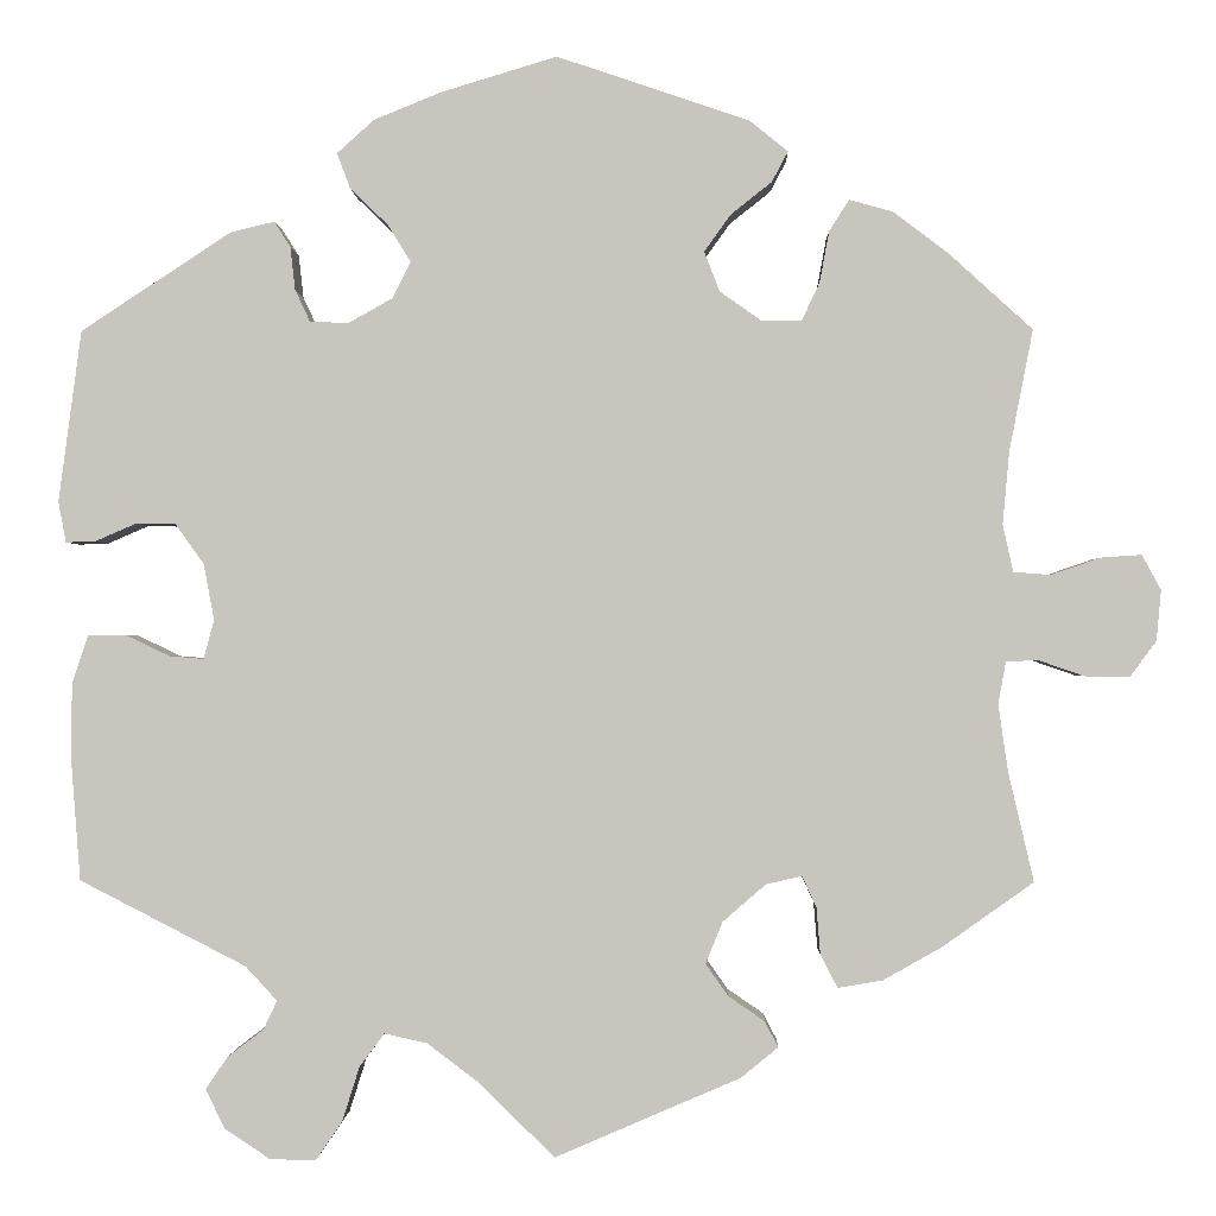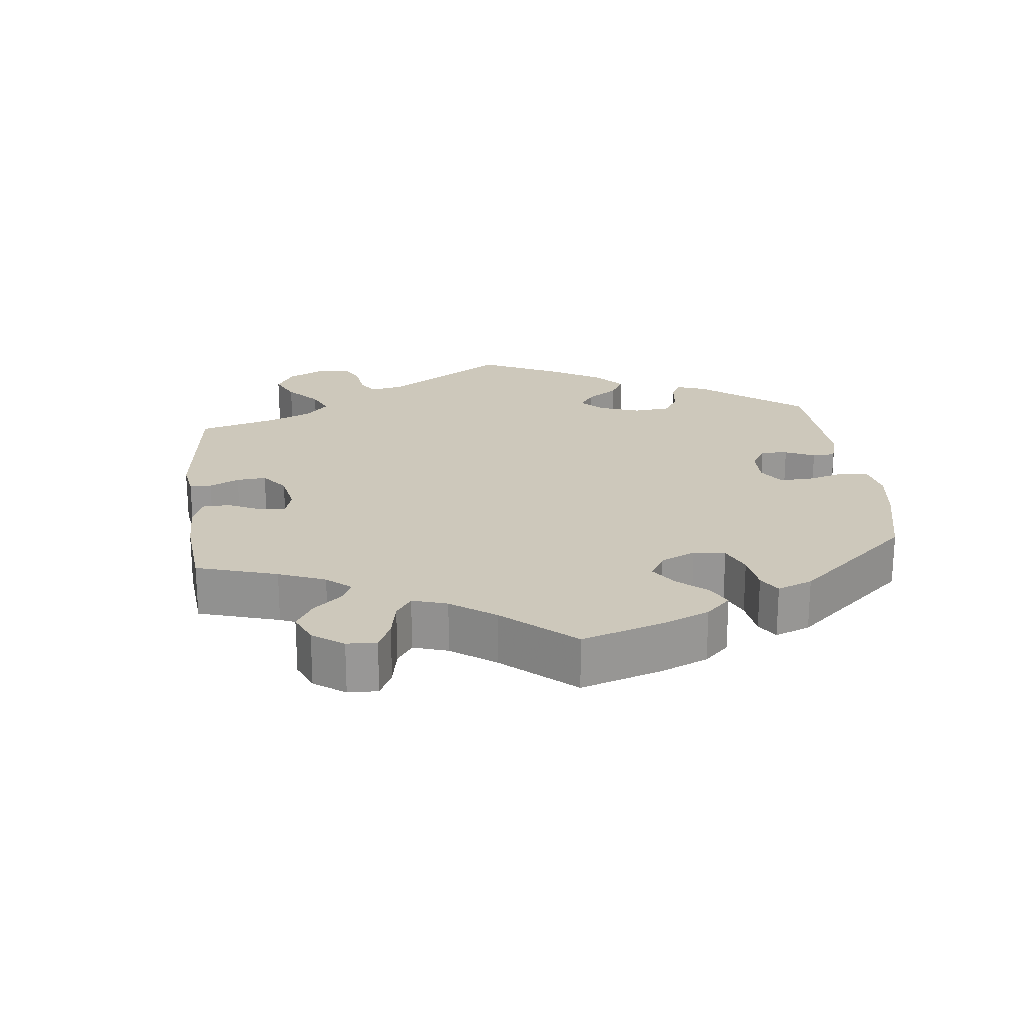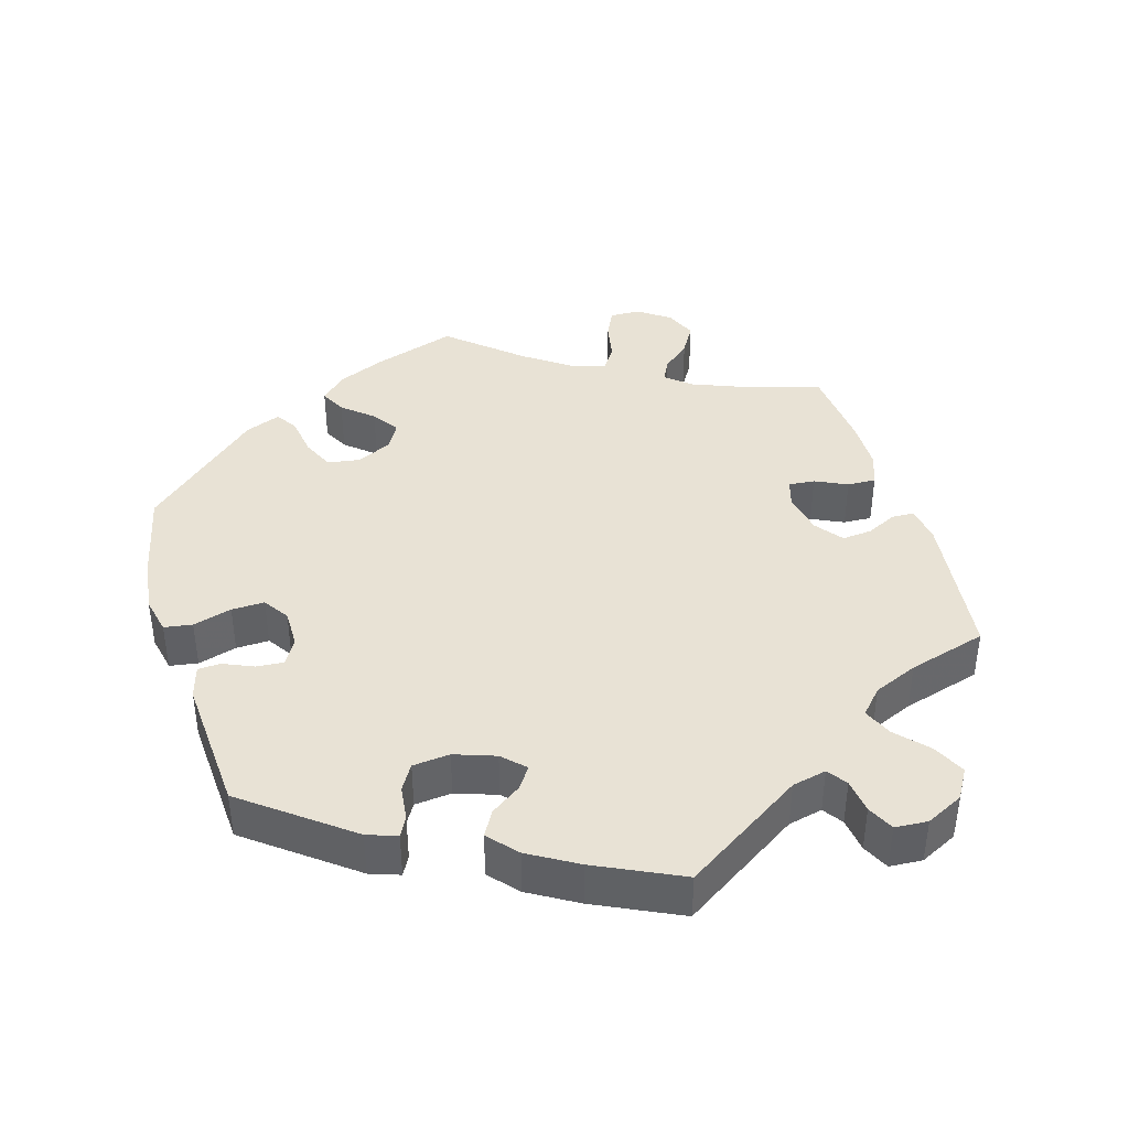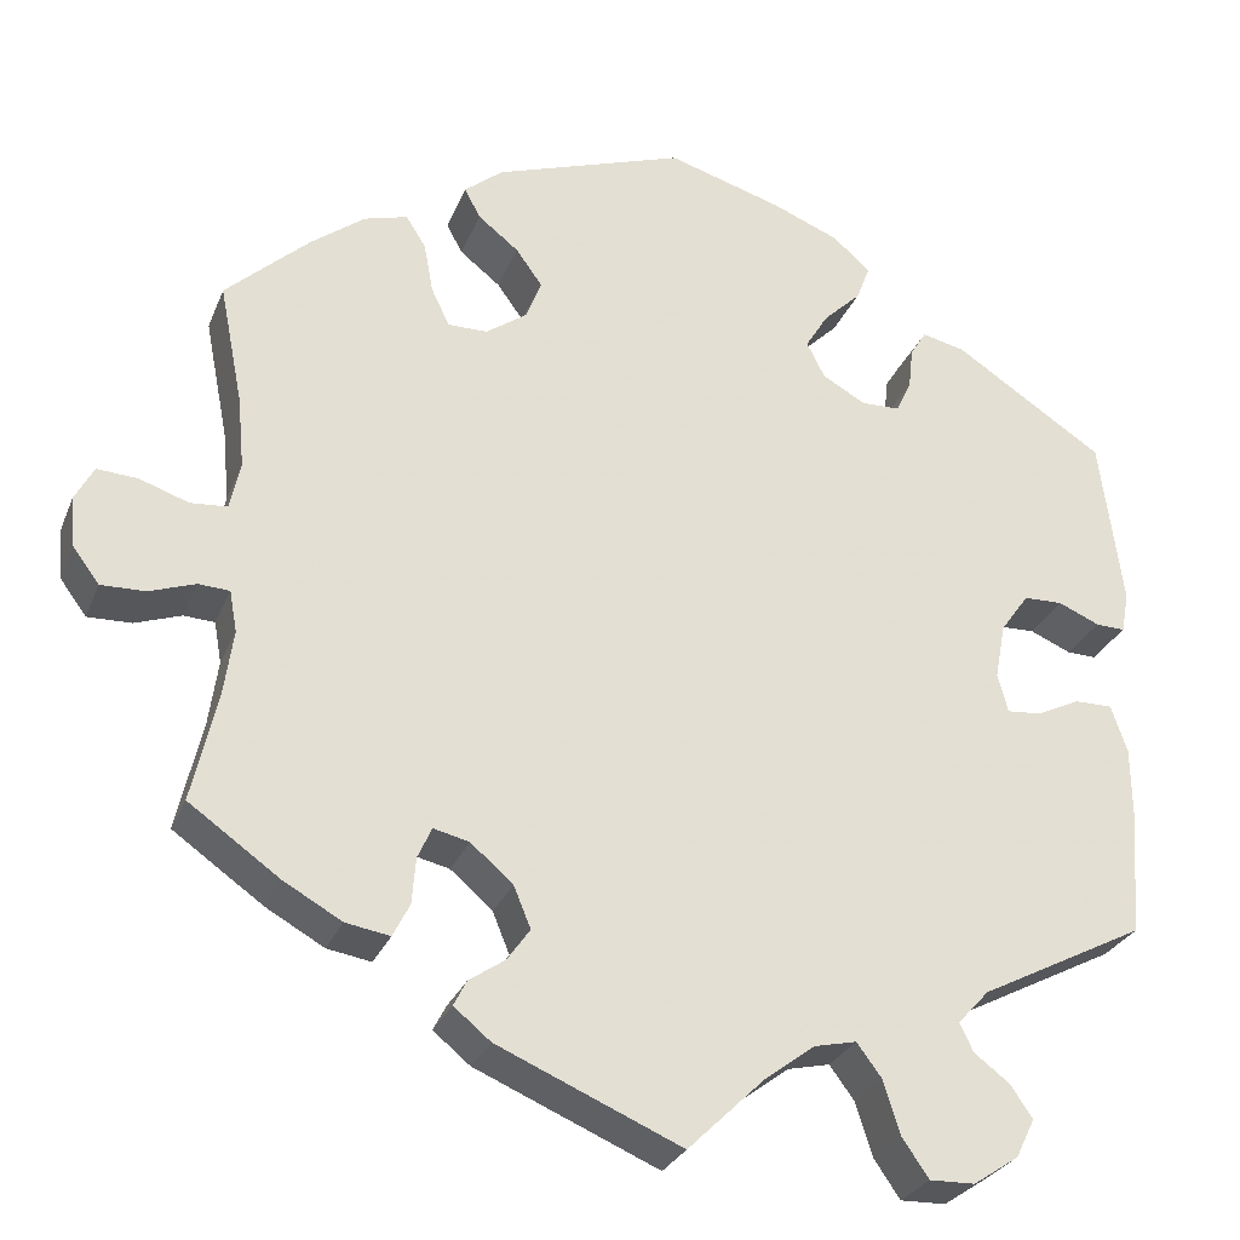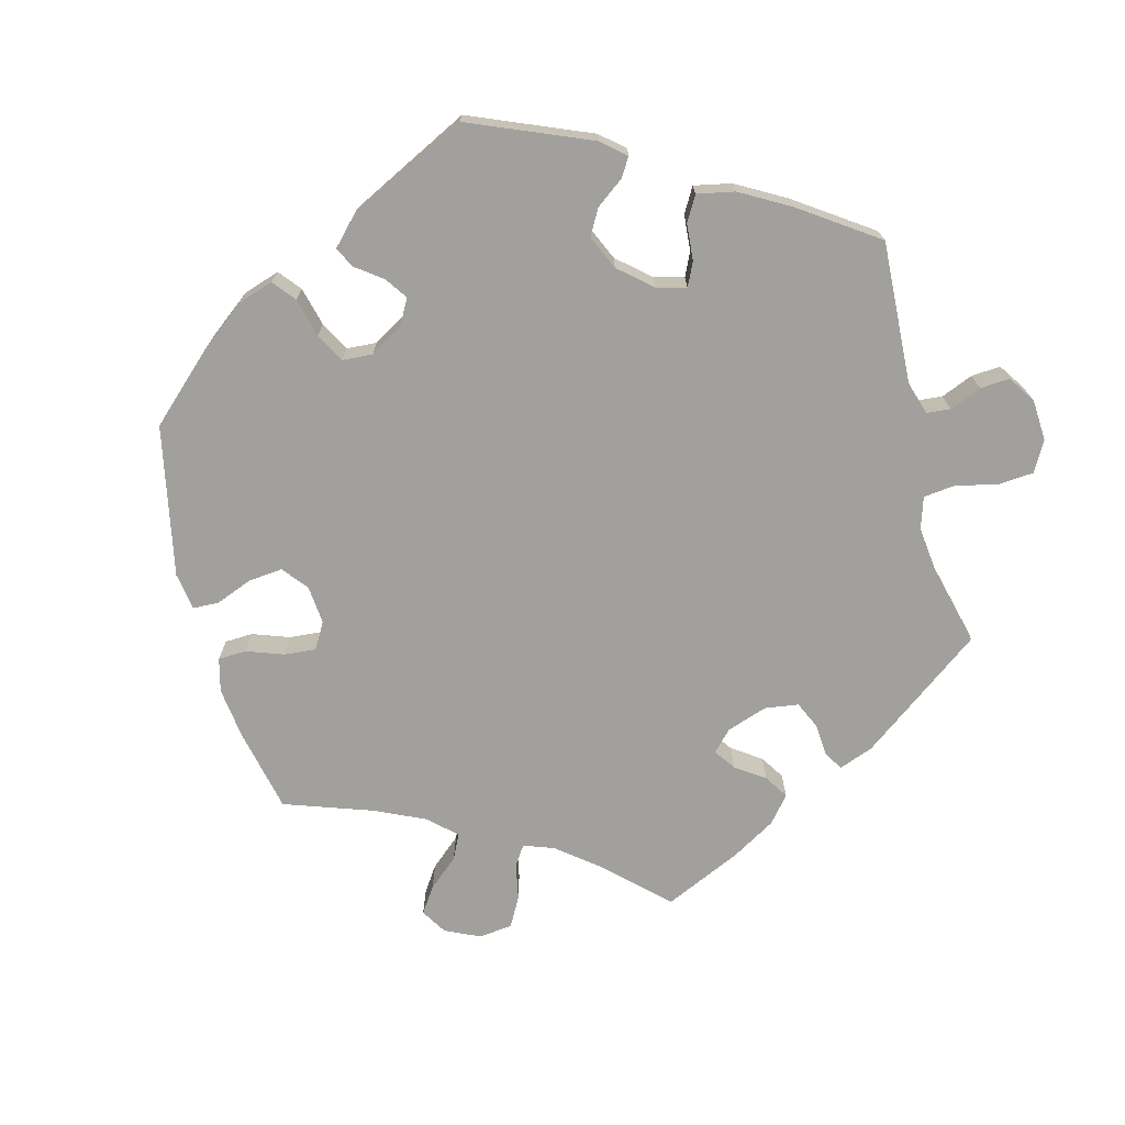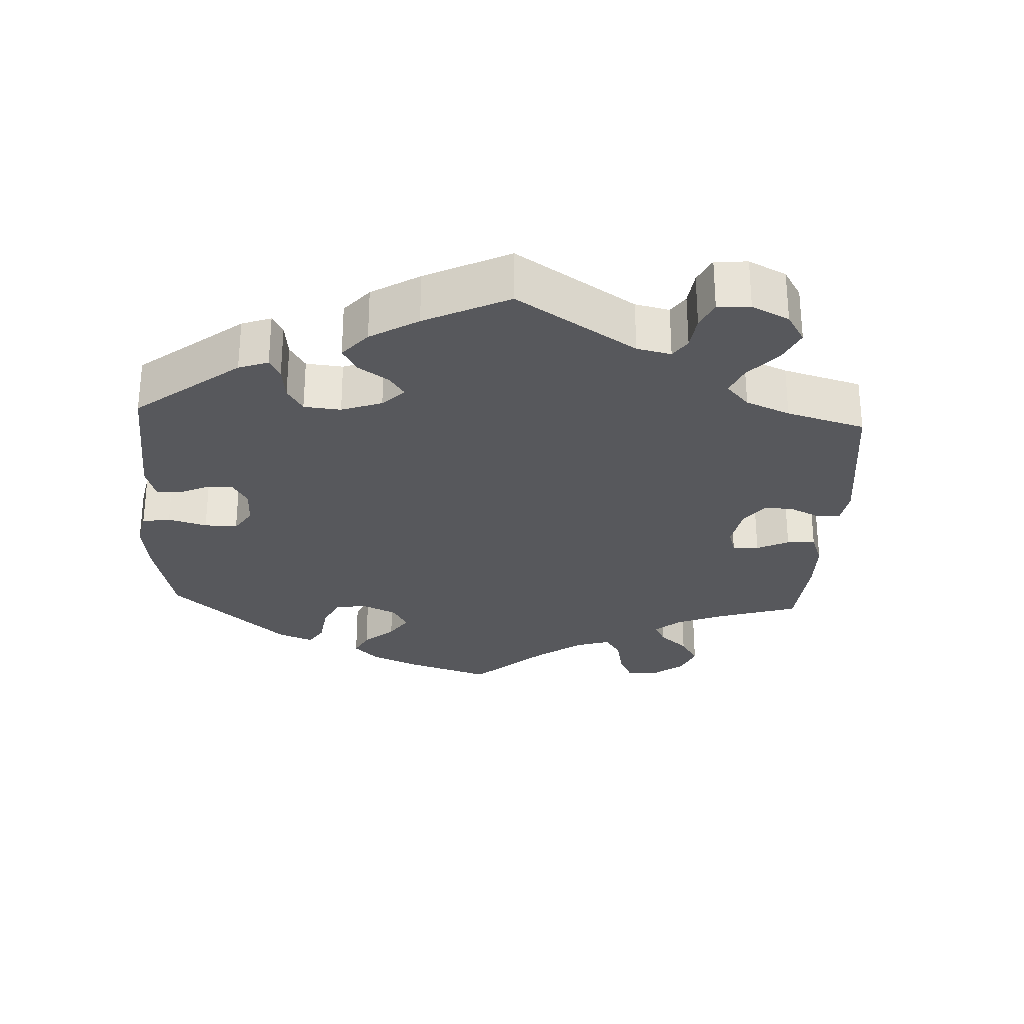
<metadata>
{"format":"obj","ext":"obj","renderer":"f3d","projection":"perspective","resolution":1024,"background":"white","views":[{"elev":-0.8,"azim":-178.6,"up":"+Z"},{"elev":22.0,"azim":-66.5,"up":"+Y"},{"elev":40.7,"azim":103.2,"up":"+Y"},{"elev":-27.9,"azim":-19.0,"up":"+Z"},{"elev":-71.7,"azim":74.5,"up":"+Y"},{"elev":-28.6,"azim":117.1,"up":"+Y"}]}
</metadata>
<code>
v -0.194 0.07 -0.494
v -0.233 0.07 -0.462
v -0.219 0.07 -0.435
v -0.181 0.07 -0.409
v -0.157 0.07 -0.375
v -0.175 0.07 -0.331
v -0.22 0.07 -0.292
v -0.258 0.07 -0.283
v -0.273 0.07 -0.316
v -0.277 0.07 -0.365
v -0.295 0.07 -0.4
v -0.342 0.07 -0.392
v -0.404 0.07 -0.357
v -0.5 0.07 -0.289
v -0.473 0.07 -0.173
v -0.463 0.07 -0.103
v -0.471 0.07 -0.059
v -0.504 0.07 -0.057
v -0.553 0.07 -0.074
v -0.6 0.07 -0.075
v -0.628 0.07 -0.037
v -0.633 0.07 0.016
v -0.613 0.07 0.053
v -0.57 0.07 0.05
v -0.518 0.07 0.032
v -0.479 0.07 0.035
v -0.468 0.07 0.085
v -0.475 0.07 0.161
v -0.5 0.07 0.289
v -0.411 0.07 0.37
v -0.354 0.07 0.413
v -0.308 0.07 0.426
v -0.287 0.07 0.393
v -0.277 0.07 0.339
v -0.258 0.07 0.299
v -0.216 0.07 0.299
v -0.172 0.07 0.33
v -0.156 0.07 0.372
v -0.184 0.07 0.411
v -0.227 0.07 0.445
v -0.244 0.07 0.477
v -0.203 0.07 0.51
v -0.001 0.07 0.578
v 0.121 0.07 0.541
v 0.192 0.07 0.512
v 0.231 0.07 0.477
v 0.217 0.07 0.44
v 0.177 0.07 0.401
v 0.153 0.07 0.362
v 0.172 0.07 0.324
v 0.218 0.07 0.298
v 0.259 0.07 0.299
v 0.275 0.07 0.333
v 0.28 0.07 0.378
v 0.297 0.07 0.405
v 0.343 0.07 0.394
v 0.501 0.07 0.29
v 0.525 0.07 0.11
v 0.517 0.07 0.067
v 0.486 0.07 0.068
v 0.442 0.07 0.087
v 0.401 0.07 0.086
v 0.371 0.07 0.044
v 0.36 0.07 -0.015
v 0.371 0.07 -0.056
v 0.407 0.07 -0.053
v 0.453 0.07 -0.031
v 0.493 0.07 -0.031
v 0.51 0.07 -0.081
v 0.511 0.07 -0.159
v 0.501 0.07 -0.289
v 0.326 0.07 -0.379
v 0.293 0.07 -0.415
v 0.307 0.07 -0.445
v 0.345 0.07 -0.474
v 0.368 0.07 -0.508
v 0.348 0.07 -0.549
v 0.3 0.07 -0.581
v 0.252 0.07 -0.582
v 0.224 0.07 -0.541
v 0.206 0.07 -0.484
v 0.18 0.07 -0.449
v 0.135 0.07 -0.459
v 0.082 0.07 -0.499
v 0.001 0.07 -0.578
v -0.194 0 -0.494
v -0.233 0 -0.462
v -0.219 0 -0.435
v -0.181 0 -0.409
v -0.157 0 -0.375
v -0.175 0 -0.331
v -0.22 0 -0.292
v -0.258 0 -0.283
v -0.273 0 -0.316
v -0.277 0 -0.365
v -0.295 0 -0.4
v -0.342 0 -0.392
v -0.404 0 -0.357
v -0.5 0 -0.289
v -0.473 0 -0.173
v -0.463 0 -0.103
v -0.471 0 -0.059
v -0.504 0 -0.057
v -0.553 0 -0.074
v -0.6 0 -0.075
v -0.628 0 -0.037
v -0.633 0 0.016
v -0.613 0 0.053
v -0.57 0 0.05
v -0.518 0 0.032
v -0.479 0 0.035
v -0.468 0 0.085
v -0.475 0 0.161
v -0.5 0 0.289
v -0.411 0 0.37
v -0.354 0 0.413
v -0.308 0 0.426
v -0.287 0 0.393
v -0.277 0 0.339
v -0.258 0 0.299
v -0.216 0 0.299
v -0.172 0 0.33
v -0.156 0 0.372
v -0.184 0 0.411
v -0.227 0 0.445
v -0.244 0 0.477
v -0.203 0 0.51
v -0.001 0 0.578
v 0.121 0 0.541
v 0.192 0 0.512
v 0.231 0 0.477
v 0.217 0 0.44
v 0.177 0 0.401
v 0.153 0 0.362
v 0.172 0 0.324
v 0.218 0 0.298
v 0.259 0 0.299
v 0.275 0 0.333
v 0.28 0 0.378
v 0.297 0 0.405
v 0.343 0 0.394
v 0.501 0 0.29
v 0.525 0 0.11
v 0.517 0 0.067
v 0.486 0 0.068
v 0.442 0 0.087
v 0.401 0 0.086
v 0.371 0 0.044
v 0.36 0 -0.015
v 0.371 0 -0.056
v 0.407 0 -0.053
v 0.453 0 -0.031
v 0.493 0 -0.031
v 0.51 0 -0.081
v 0.511 0 -0.159
v 0.501 0 -0.289
v 0.326 0 -0.379
v 0.293 0 -0.415
v 0.307 0 -0.445
v 0.345 0 -0.474
v 0.368 0 -0.508
v 0.348 0 -0.549
v 0.3 0 -0.581
v 0.252 0 -0.582
v 0.224 0 -0.541
v 0.206 0 -0.484
v 0.18 0 -0.449
v 0.135 0 -0.459
v 0.082 0 -0.499
v 0.001 0 -0.578
f 84 85 1 2
f 83 84 2 3
f 82 83 3 4
f 78 79 80 81
f 78 81 82
f 77 78 82
f 74 75 76 77
f 73 74 77 82
f 72 73 82 4
f 66 67 68 69
f 65 66 69 70
f 58 59 60 61
f 58 61 62
f 57 58 62
f 56 57 62 63
f 53 54 55 56
f 52 53 56 63
f 45 46 47 48
f 45 48 49
f 44 45 49
f 43 44 49
f 42 43 49 50
f 39 40 41 42
f 38 39 42 50
f 31 32 33 34
f 31 34 35
f 28 29 30 31
f 27 28 31 35
f 26 27 35 36
f 22 23 24 25
f 22 25 26
f 21 22 26
f 18 19 20 21
f 17 18 21 26
f 16 17 26 36
f 12 13 14 15
f 9 10 11 12
f 8 9 12 15
f 7 8 15 16
f 71 72 4 5
f 65 70 71 5
f 64 65 5 6
f 51 52 63 64
f 51 64 6 7
f 37 38 50 51
f 36 37 51
f 7 16 36 51
f 87 86 170 169
f 88 87 169 168
f 89 88 168 167
f 166 165 164 163
f 167 166 163
f 167 163 162
f 162 161 160 159
f 167 162 159 158
f 89 167 158 157
f 154 153 152 151
f 155 154 151 150
f 146 145 144 143
f 147 146 143
f 147 143 142
f 148 147 142 141
f 141 140 139 138
f 148 141 138 137
f 133 132 131 130
f 134 133 130
f 134 130 129
f 134 129 128
f 135 134 128 127
f 127 126 125 124
f 135 127 124 123
f 119 118 117 116
f 120 119 116
f 116 115 114 113
f 120 116 113 112
f 121 120 112 111
f 110 109 108 107
f 111 110 107
f 111 107 106
f 106 105 104 103
f 111 106 103 102
f 121 111 102 101
f 100 99 98 97
f 97 96 95 94
f 100 97 94 93
f 101 100 93 92
f 90 89 157 156
f 90 156 155 150
f 91 90 150 149
f 149 148 137 136
f 92 91 149 136
f 136 135 123 122
f 136 122 121
f 136 121 101 92
f 1 86 87 2
f 2 87 88 3
f 3 88 89 4
f 4 89 90 5
f 5 90 91 6
f 6 91 92 7
f 7 92 93 8
f 8 93 94 9
f 9 94 95 10
f 10 95 96 11
f 11 96 97 12
f 12 97 98 13
f 13 98 99 14
f 14 99 100 15
f 15 100 101 16
f 16 101 102 17
f 17 102 103 18
f 18 103 104 19
f 19 104 105 20
f 20 105 106 21
f 21 106 107 22
f 22 107 108 23
f 23 108 109 24
f 24 109 110 25
f 25 110 111 26
f 26 111 112 27
f 27 112 113 28
f 28 113 114 29
f 29 114 115 30
f 30 115 116 31
f 31 116 117 32
f 32 117 118 33
f 33 118 119 34
f 34 119 120 35
f 35 120 121 36
f 36 121 122 37
f 37 122 123 38
f 38 123 124 39
f 39 124 125 40
f 40 125 126 41
f 41 126 127 42
f 42 127 128 43
f 43 128 129 44
f 44 129 130 45
f 45 130 131 46
f 46 131 132 47
f 47 132 133 48
f 48 133 134 49
f 49 134 135 50
f 50 135 136 51
f 51 136 137 52
f 52 137 138 53
f 53 138 139 54
f 54 139 140 55
f 55 140 141 56
f 56 141 142 57
f 57 142 143 58
f 58 143 144 59
f 59 144 145 60
f 60 145 146 61
f 61 146 147 62
f 62 147 148 63
f 63 148 149 64
f 64 149 150 65
f 65 150 151 66
f 66 151 152 67
f 67 152 153 68
f 68 153 154 69
f 69 154 155 70
f 70 155 156 71
f 71 156 157 72
f 72 157 158 73
f 73 158 159 74
f 74 159 160 75
f 75 160 161 76
f 76 161 162 77
f 77 162 163 78
f 78 163 164 79
f 79 164 165 80
f 80 165 166 81
f 81 166 167 82
f 82 167 168 83
f 83 168 169 84
f 84 169 170 85
f 85 170 86 1

</code>
